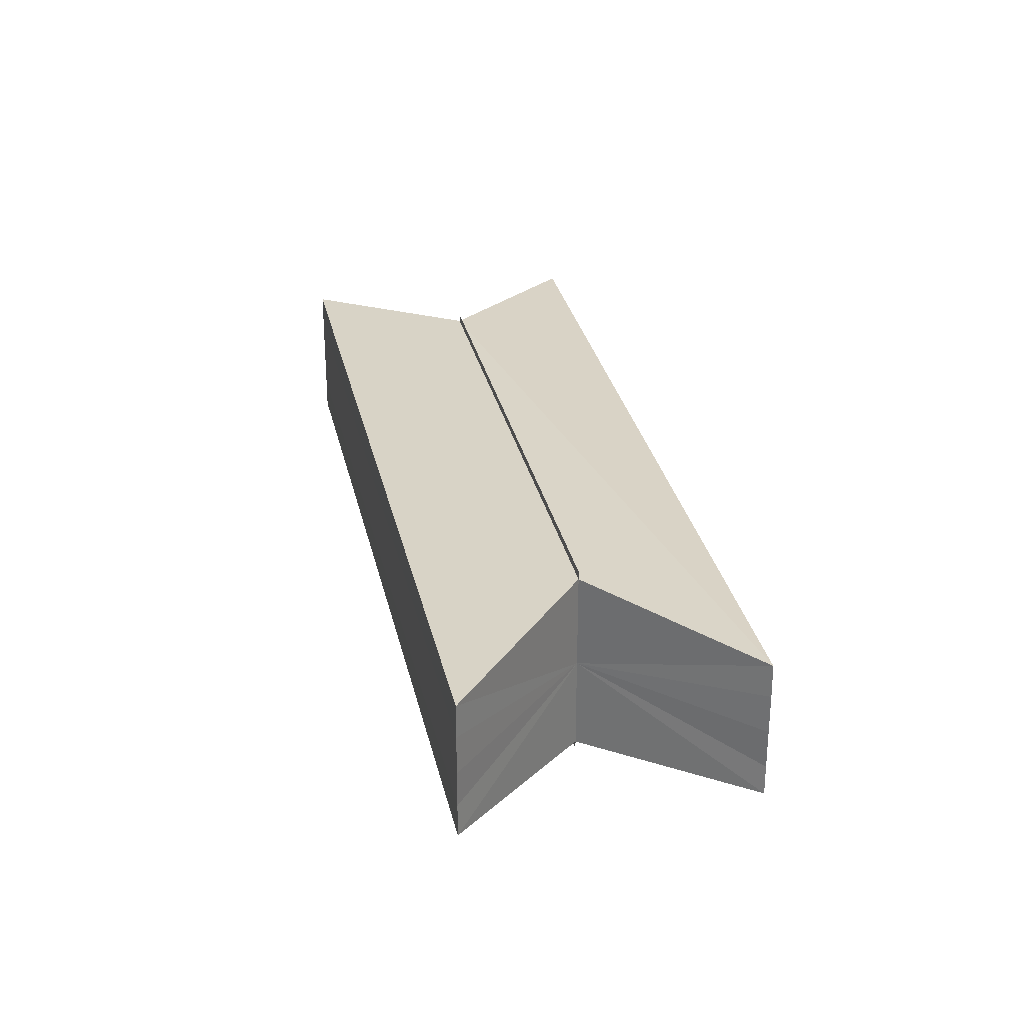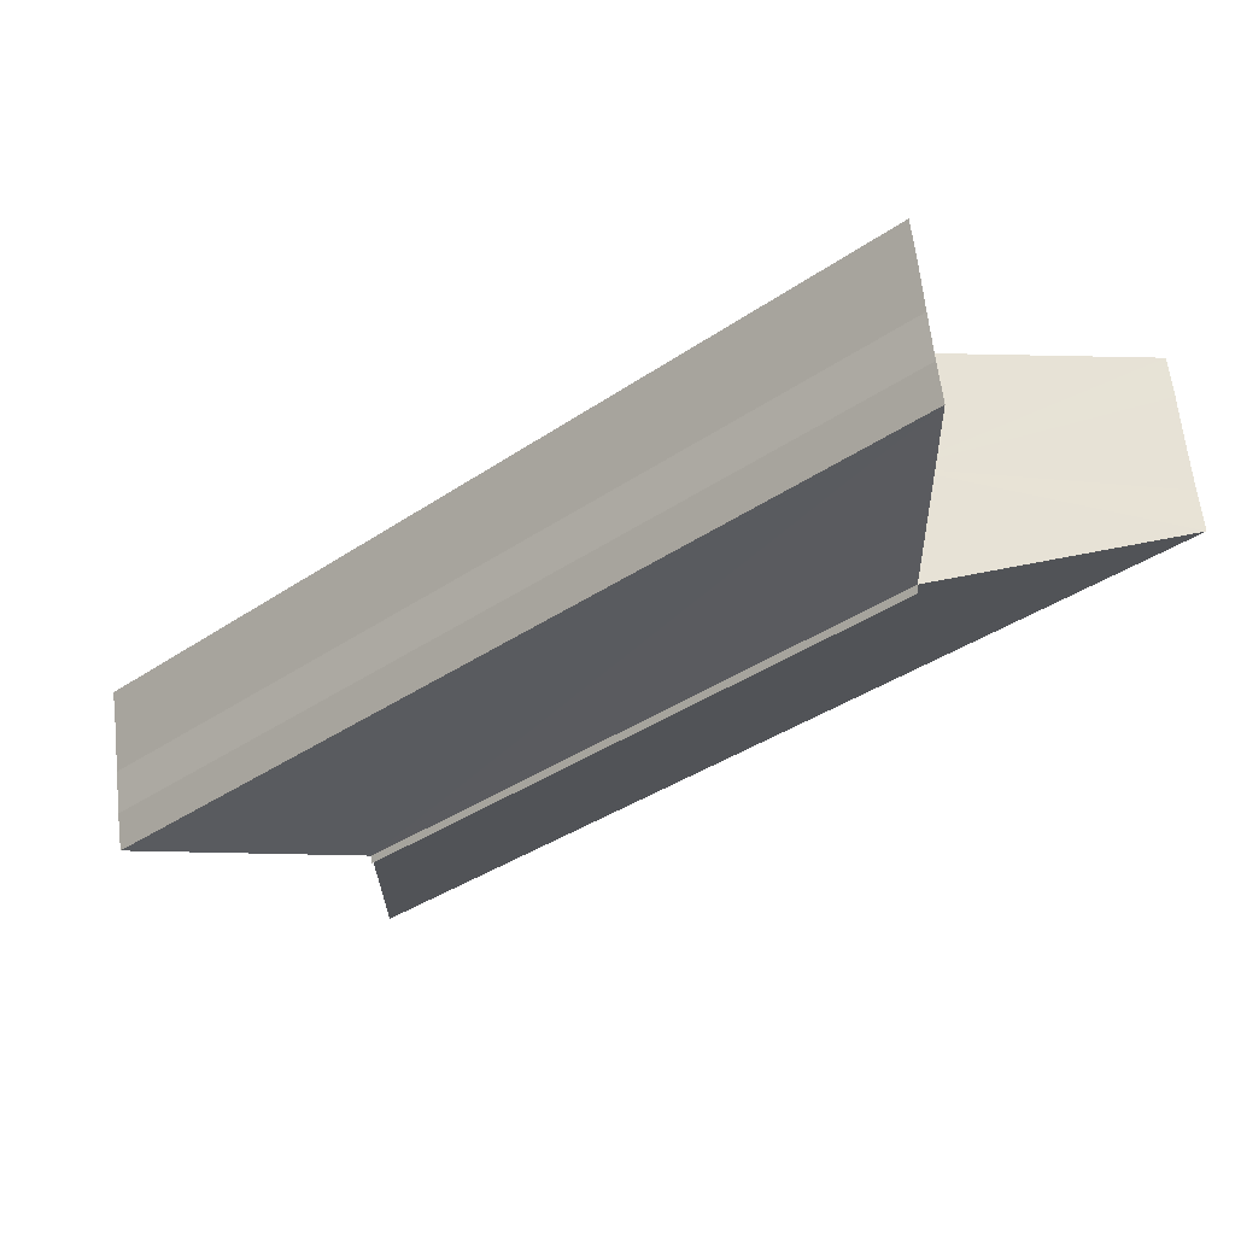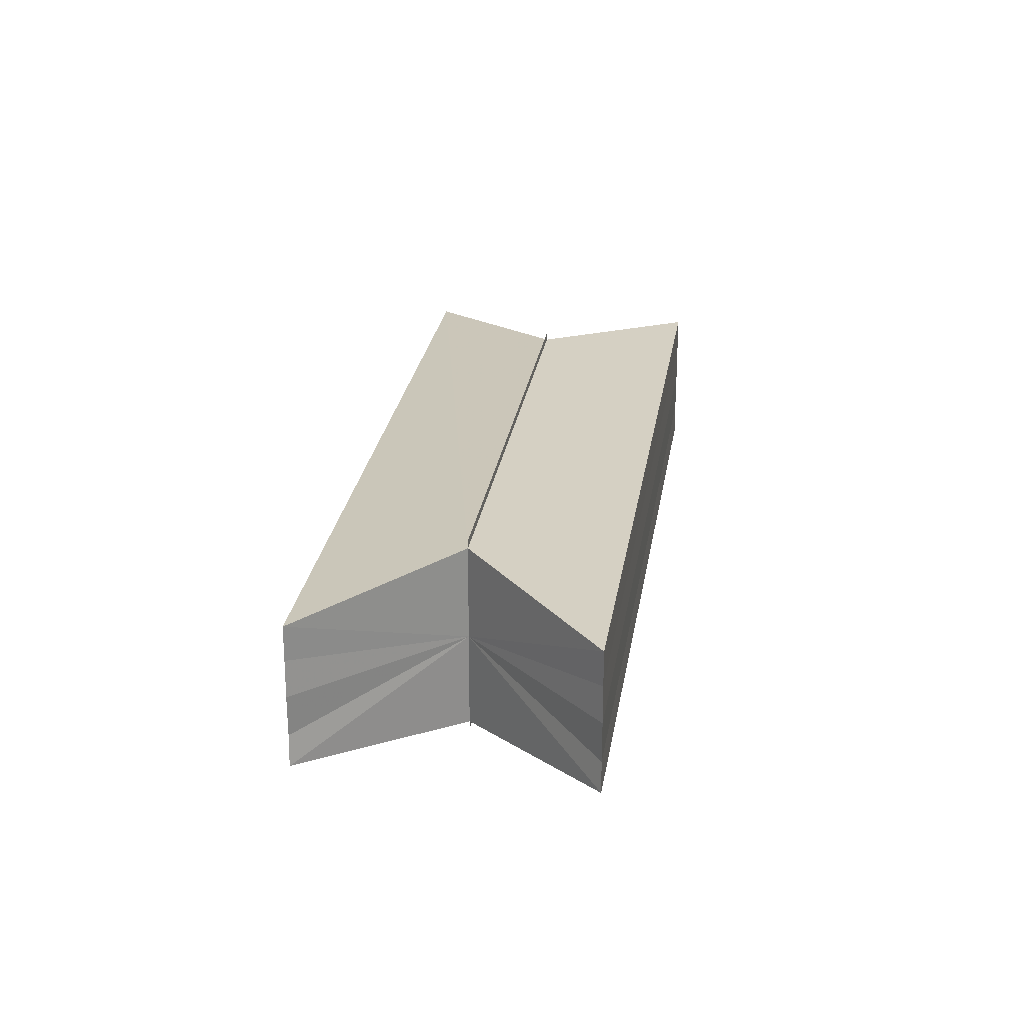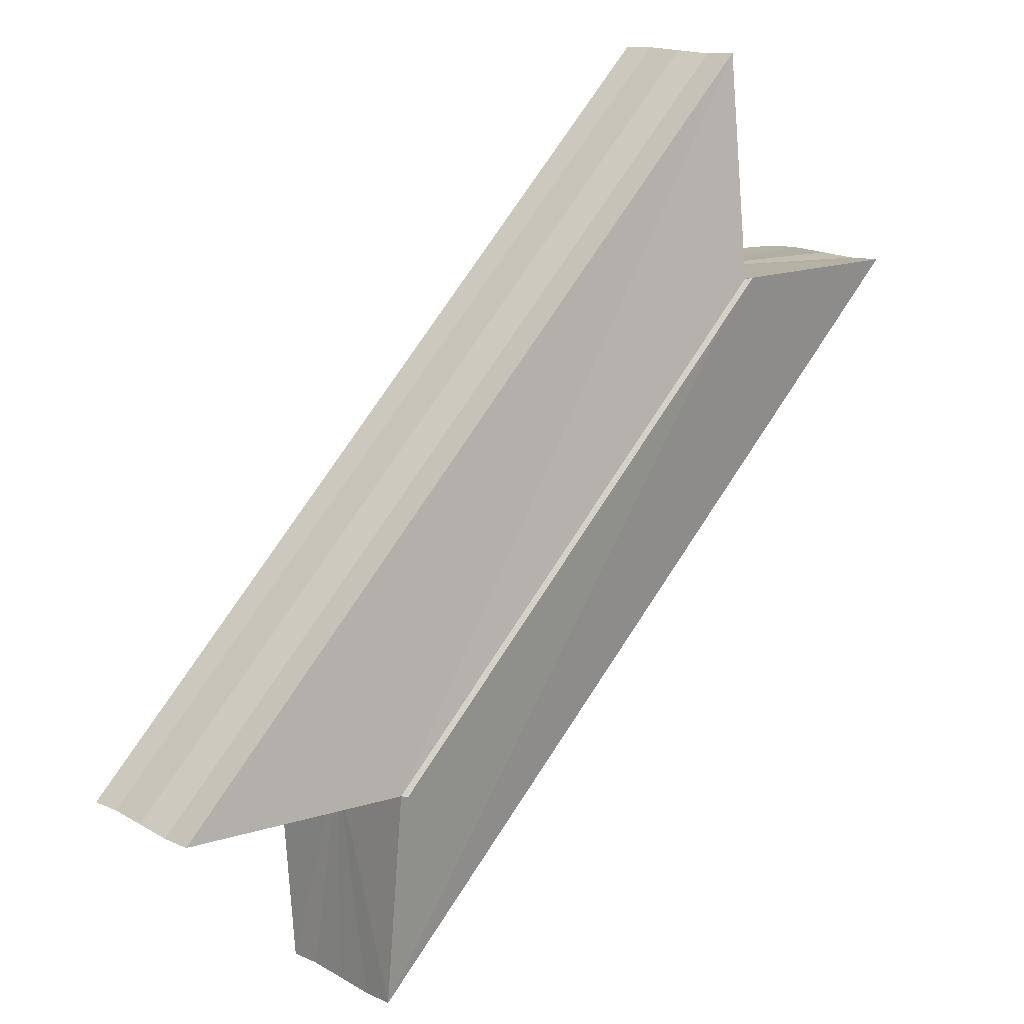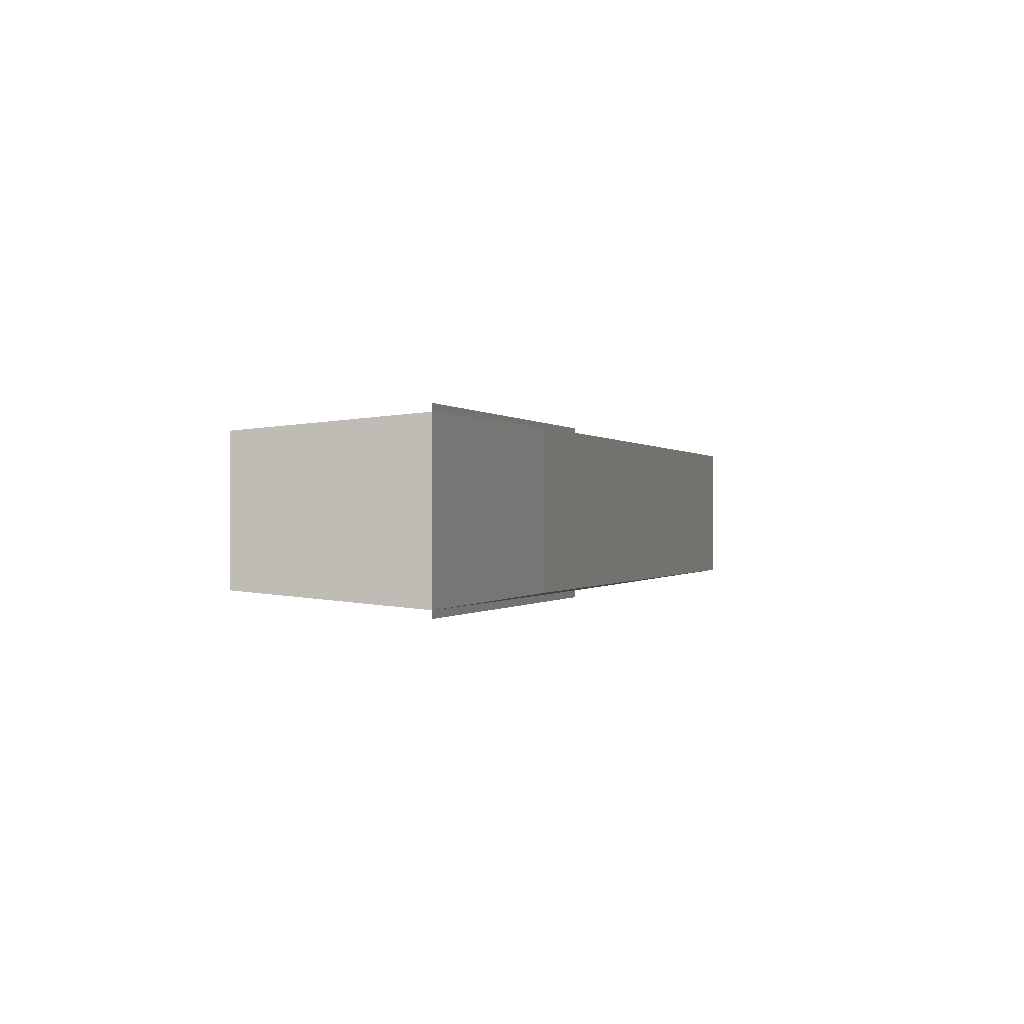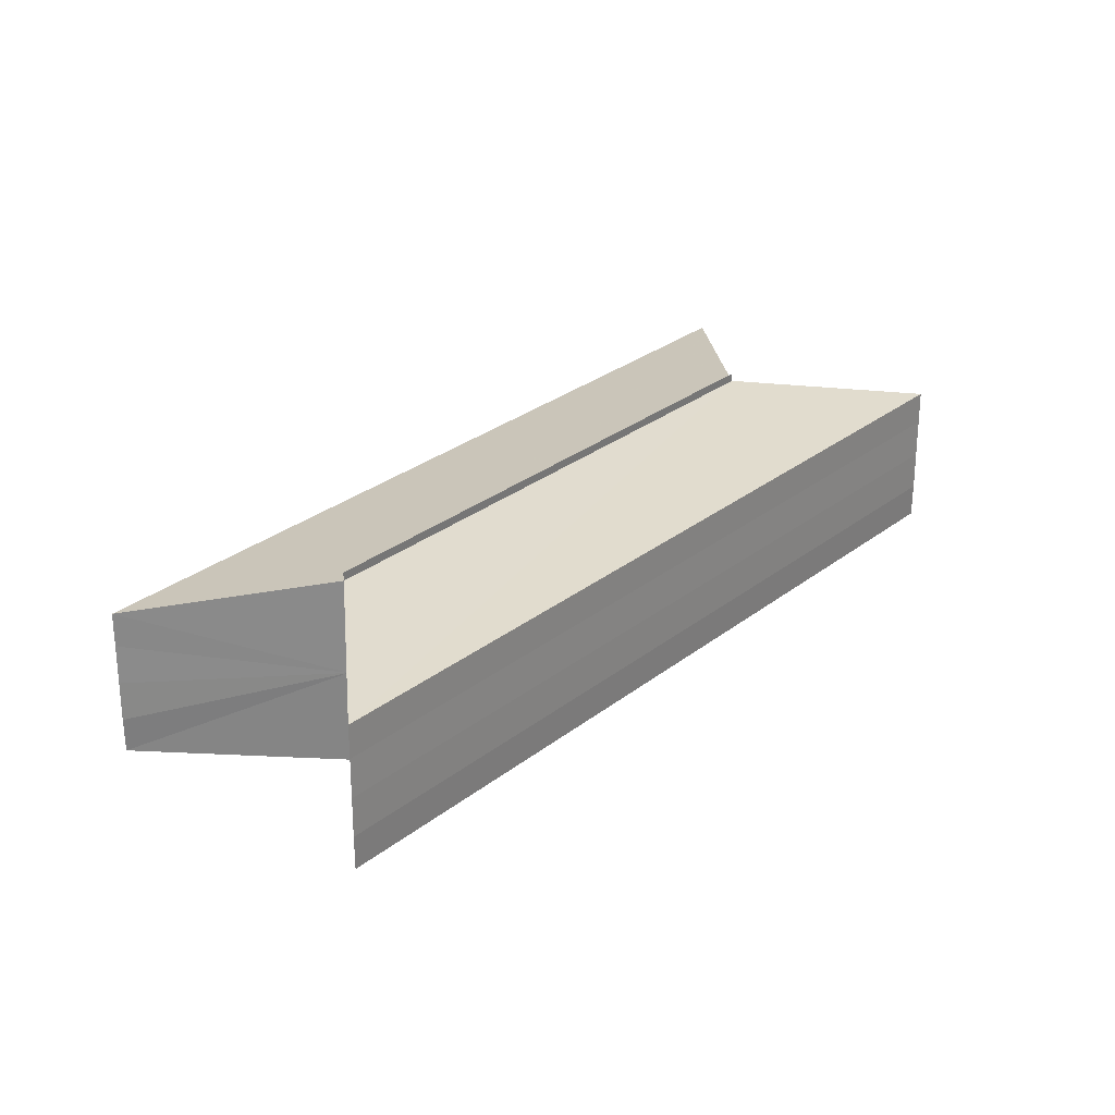
<metadata>
{"format":"obj","ext":"obj","renderer":"f3d","projection":"perspective","resolution":1024,"background":"white","views":[{"elev":30.3,"azim":-57.2,"up":"+Z"},{"elev":63.4,"azim":-5.1,"up":"+Y"},{"elev":24.5,"azim":143.2,"up":"+Z"},{"elev":13.6,"azim":-40.2,"up":"+Y"},{"elev":-0.2,"azim":-29.7,"up":"+Z"},{"elev":27.9,"azim":174.9,"up":"+Z"}]}
</metadata>
<code>
o 23967
v 2205 1880 10.09
v 2205 1880 10.09
v 2205 1880 10.09
v 2205 1880 10.09
v 2205 1880 10.09
v 2205 1880 10.09
v 2205 1880 10.09
v 2205 1880 10.09
v 2205 1880 10.09
v 2205 1880 10.1
v 2205 1880 10.1
v 2205 1880 10.1
v 2205 1880 10.1
v 2205 1880 10.1
v 2205 1880 10.1
v 2205 1880 10.1
v 2205 1880 10.1
v 2205 1880 10.09
v 2205 1880 10.1
v 2205 1880 10.09
v 2205 1880 10.09
v 2205 1880 10.09
v 2205 1880 10.09
v 2205 1880 10.1
v 2205 1880 10.09
v 2205 1880 10.1
v 2205 1880 10.09
v 2205 1880 10.09
v 2205 1880 10.1
v 2205 1880 10.09
v 2205 1880 10.09
v 2205 1880 10.09
v 2205 1880 10.09
v 2205 1880 10.09
v 2205 1880 10.09
v 2205 1880 10.09
v 2205 1880 10.09
v 2205 1880 10.09
v 2205 1880 10.09
v 2205 1880 10.1
v 2205 1880 10.1
v 2205 1880 10.1
v 2205 1880 10.1
v 2205 1880 10.1
v 2205 1880 10.1
v 2205 1880 10.1
v 2205 1880 10.1
v 2205 1880 10.1
v 2205 1880 10.09
v 2205 1880 10.1
v 2205 1880 10.09
v 2205 1880 10.09
v 2205 1880 10.09
v 2205 1880 10.09
v 2205 1880 10.1
v 2205 1880 10.09
v 2205 1880 10.1
v 2205 1880 10.09
v 2205 1880 10.09
v 2205 1880 10.09
v 2205 1880 10.09
v 2205 1880 10.1
v 2205 1880 10.1
v 2205 1880 10.1
v 2205 1880 10.09
v 2205 1880 10.09
v 2205 1880 10.09
v 2205 1880 10.1
v 2205 1880 10.1
v 2205 1880 10.09
v 2205 1880 10.09
v 2205 1880 10.09
v 2205 1880 10.1
v 2205 1880 10.1
v 2205 1880 10.09
v 2205 1880 10.09
v 2205 1880 10.1
v 2205 1880 10.1
v 2205 1880 10.09
v 2205 1880 10.09
v 2205 1880 10.09
v 2205 1880 10.1
v 2205 1880 10.09
v 2205 1880 10.09
v 2205 1880 10.09
v 2205 1880 10.09
v 2205 1880 10.09
v 2205 1880 10.09
v 2205 1880 10.1
v 2205 1880 10.09
v 2205 1880 10.1
v 2205 1880 10.1
f 1 2 3
f 4 2 5
f 3 6 7
f 5 6 7
f 8 9 7
f 8 10 11
f 12 13 11
f 14 13 11
f 15 16 12
f 17 16 14
f 18 19 10
f 18 20 9
f 18 21 19
f 18 22 20
f 18 23 21
f 18 24 22
f 18 25 23
f 18 26 24
f 27 28 25
f 27 29 26
f 30 31 32
f 30 33 32
f 32 34 35
f 32 36 37
f 38 36 39
f 38 40 41
f 42 40 43
f 42 44 45
f 46 47 42
f 46 48 42
f 49 50 40
f 49 51 50
f 49 52 51
f 49 53 36
f 49 54 53
f 49 55 54
f 49 56 52
f 49 57 55
f 58 56 59
f 60 61 56
f 60 62 57
f 63 57 64
f 65 66 58
f 67 68 63
f 69 70 65
f 71 72 67
f 73 74 69
f 75 76 71
f 77 78 73
f 79 80 75
f 78 81 82
f 80 83 84
f 81 85 86
f 85 87 88
f 83 89 90
f 89 91 92

</code>
